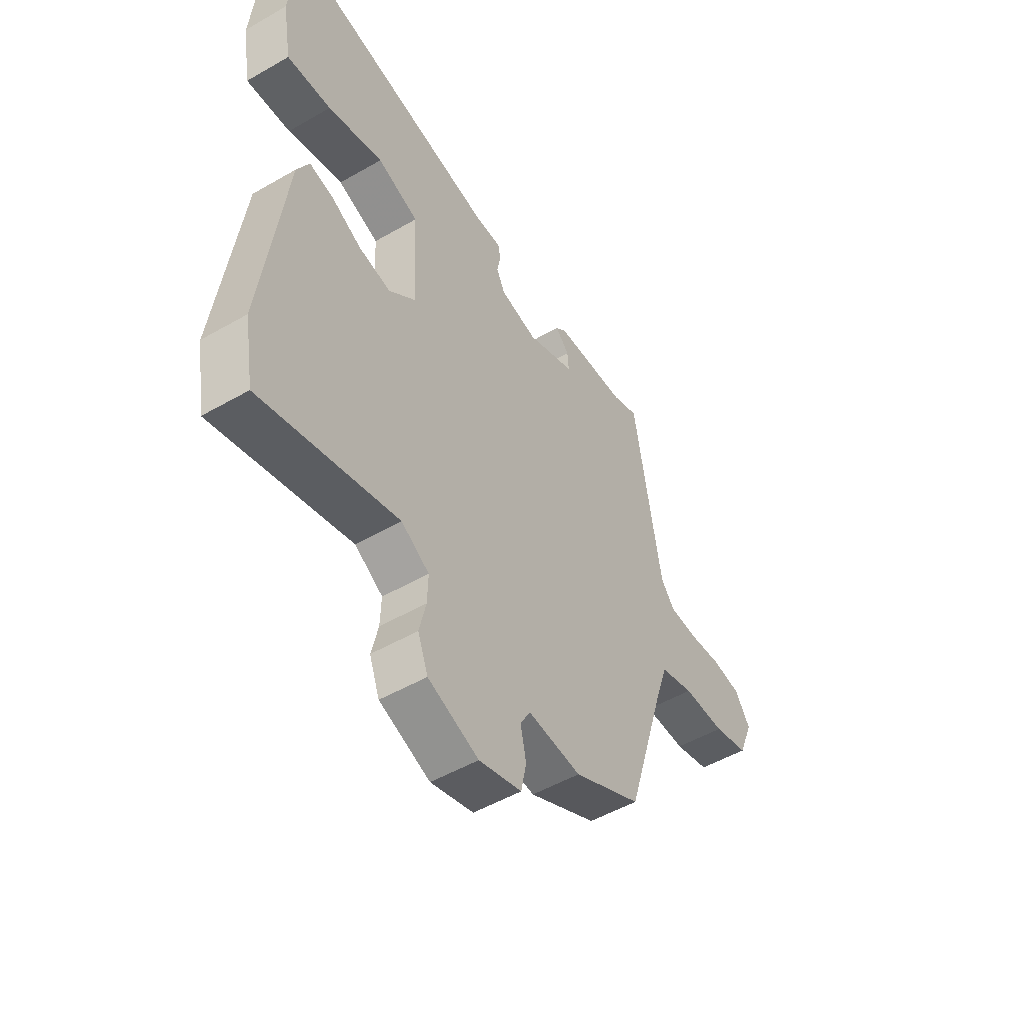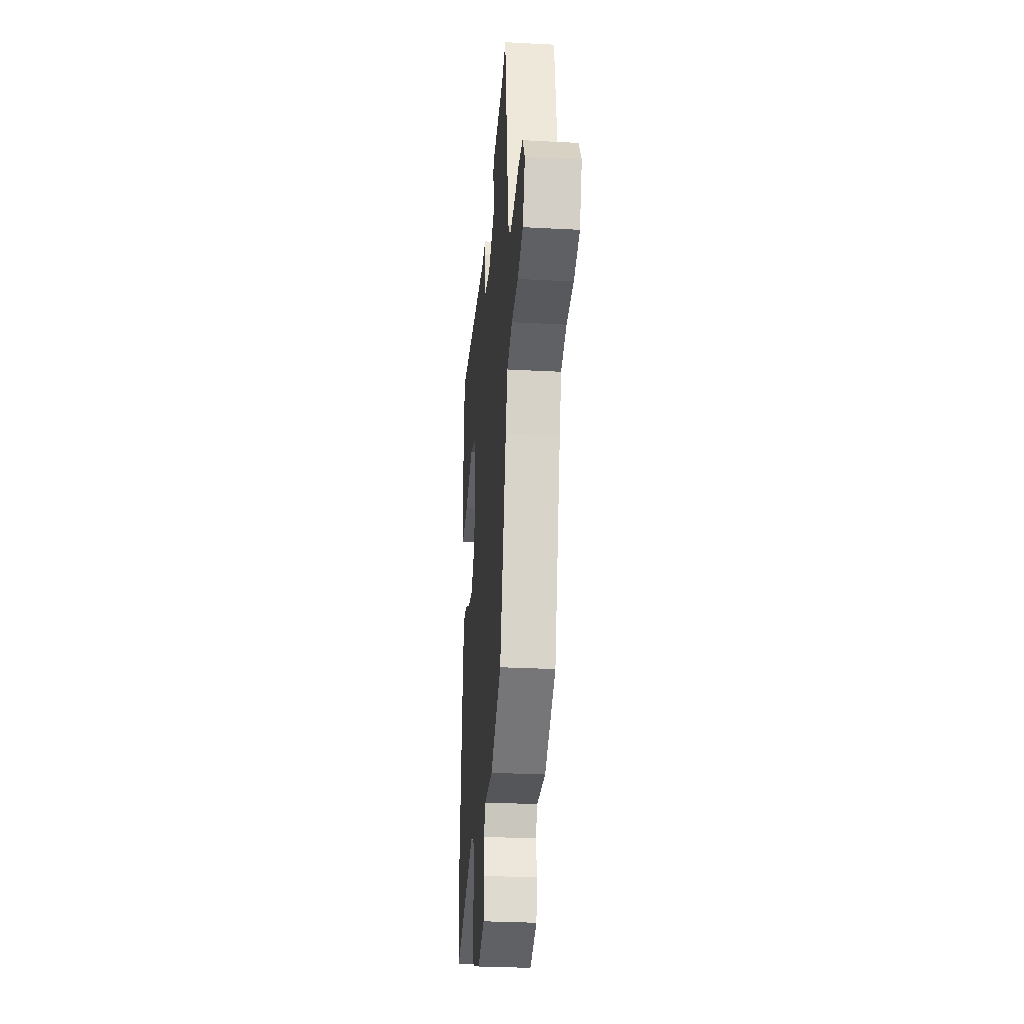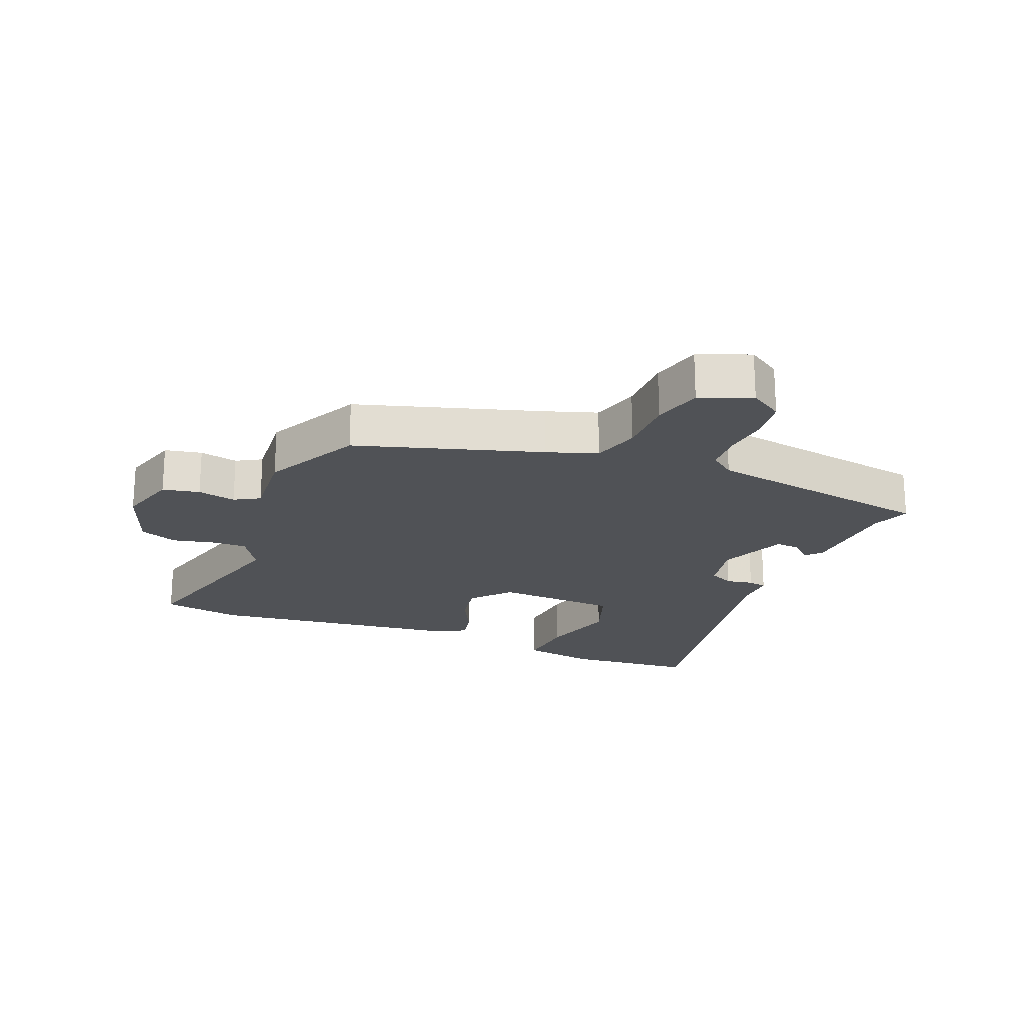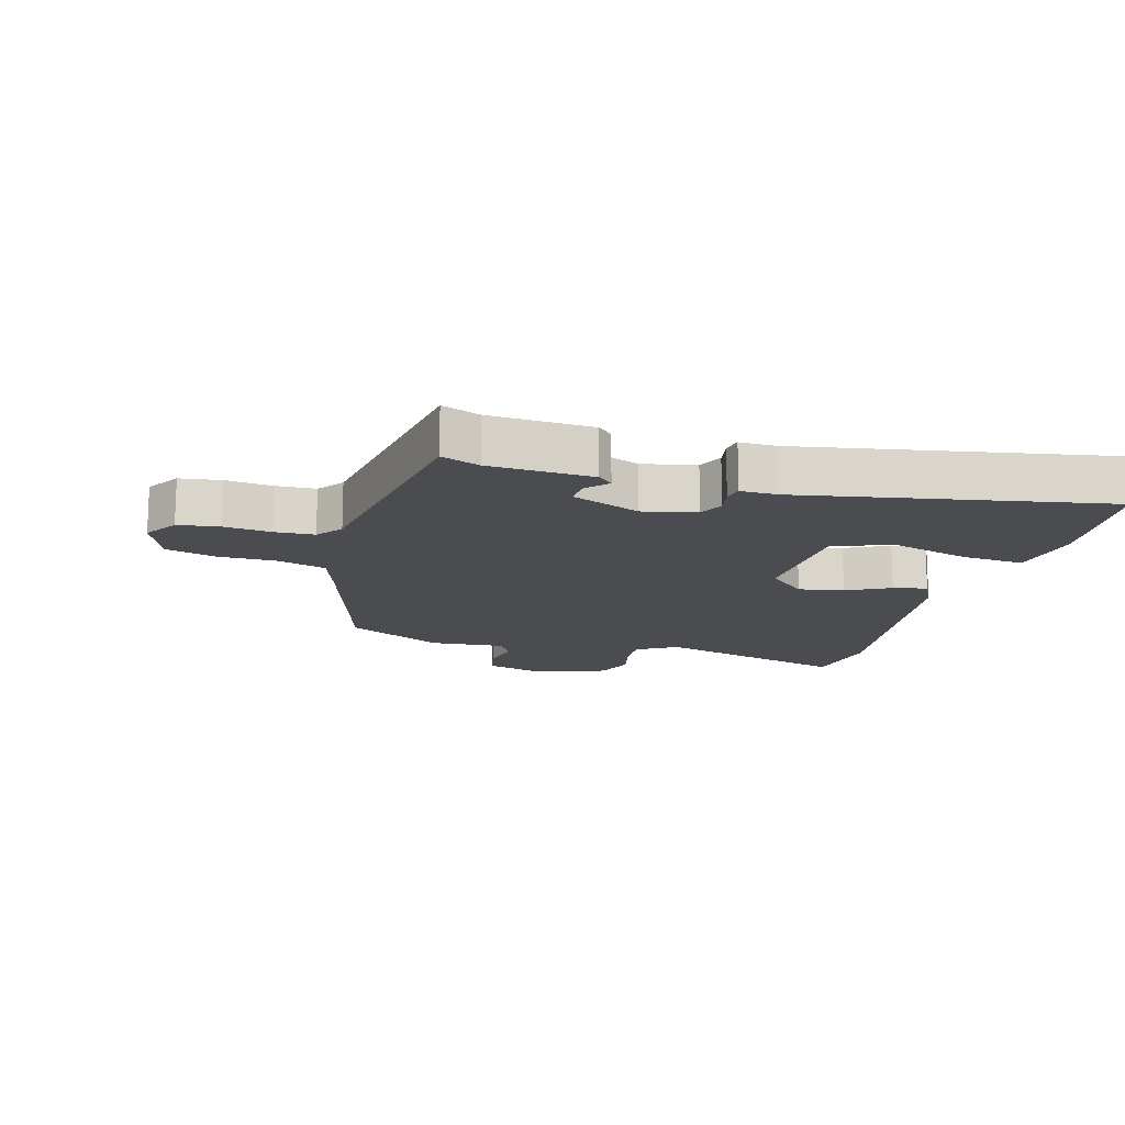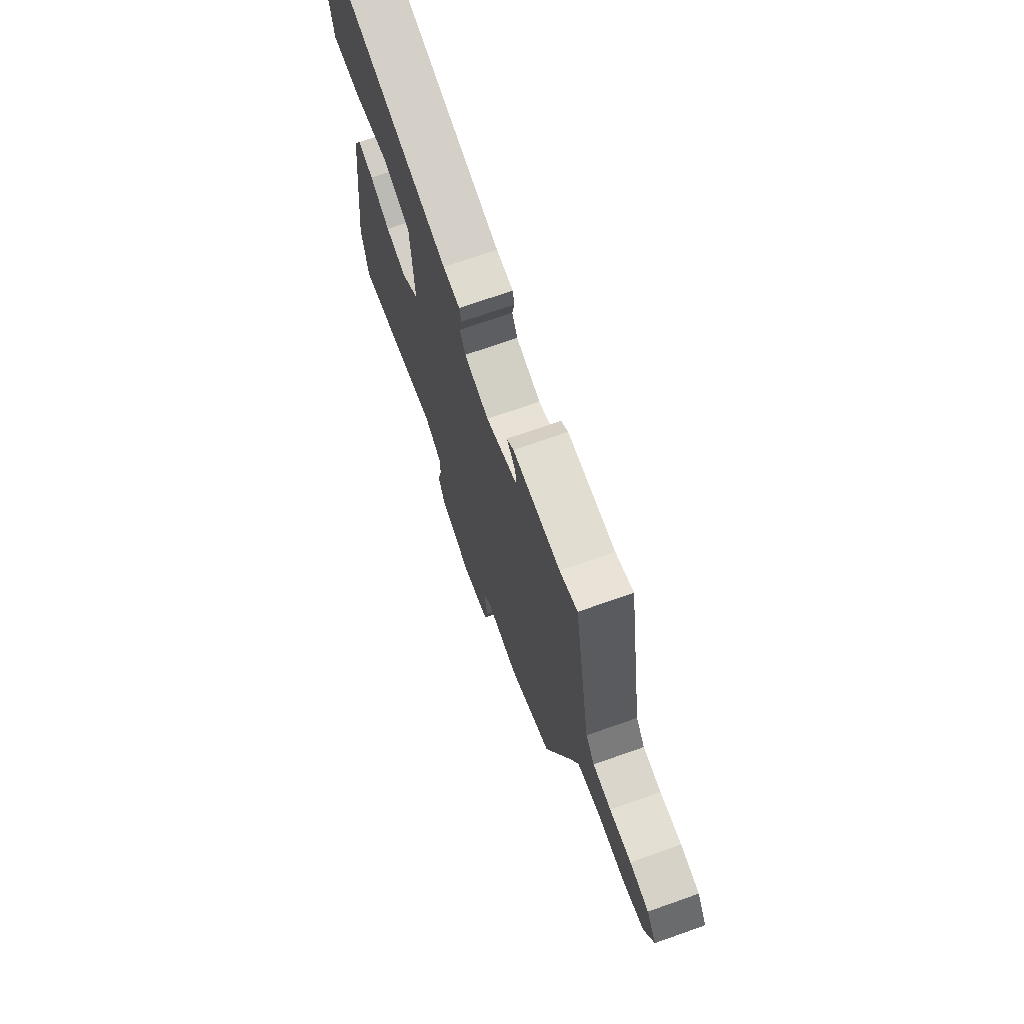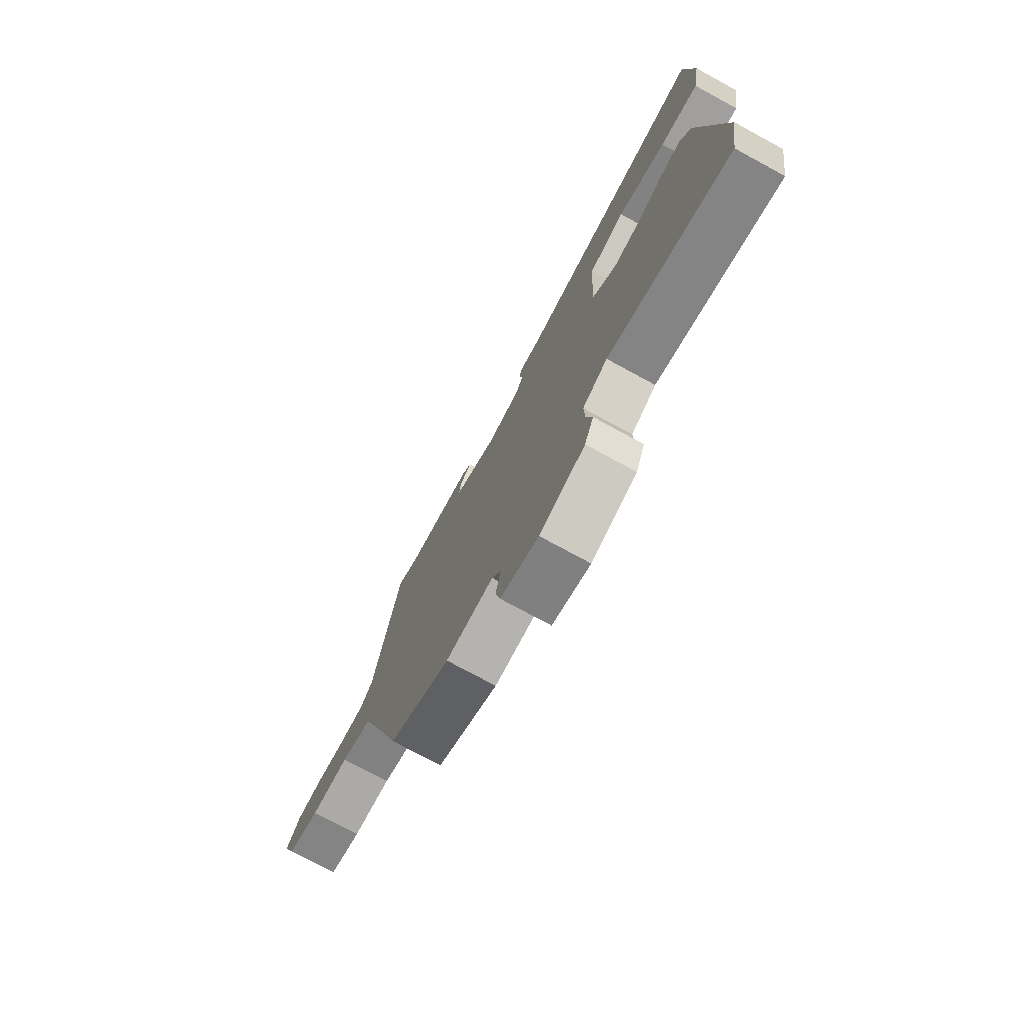
<metadata>
{"format":"obj","ext":"obj","renderer":"f3d","projection":"perspective","resolution":1024,"background":"white","views":[{"elev":-51.1,"azim":122.1,"up":"+Z"},{"elev":-30.1,"azim":-94.4,"up":"+Z"},{"elev":-20.8,"azim":-112.1,"up":"+Y"},{"elev":-15.2,"azim":-15.6,"up":"+Y"},{"elev":71.2,"azim":-109.4,"up":"+Z"},{"elev":-75.8,"azim":61.5,"up":"+Z"}]}
</metadata>
<code>
v -0.458 0.07 0.506
v -0.397 0.07 0.483
v -0.233 0.07 0.475
v -0.209 0.07 0.453
v -0.24 0.07 0.42
v -0.243 0.07 0.38
v -0.134 0.07 0.336
v -0.049 0.07 0.354
v -0.03 0.07 0.393
v -0.038 0.07 0.436
v -0.032 0.07 0.466
v 0.027 0.07 0.465
v 0.513 0.07 0.553
v 0.531 0.07 0.346
v 0.511 0.07 0.229
v 0.411 0.07 0.237
v 0.286 0.07 0.272
v 0.192 0.07 0.239
v 0.182 0.07 0.042
v 0.243 0.07 -0.012
v 0.315 0.07 0.001
v 0.384 0.07 0.036
v 0.438 0.07 0.048
v 0.465 0.07 -0.006
v 0.516 0.07 -0.407
v 0.494 0.07 -0.534
v 0.185 0.07 -0.451
v 0.122 0.07 -0.489
v 0.124 0.07 -0.547
v 0.139 0.07 -0.612
v 0.116 0.07 -0.672
v 0.002 0.07 -0.714
v -0.094 0.07 -0.686
v -0.106 0.07 -0.627
v -0.093 0.07 -0.566
v -0.116 0.07 -0.526
v -0.236 0.07 -0.536
v -0.389 0.07 -0.459
v -0.478 0.07 -0.167
v -0.505 0.07 -0.086
v -0.581 0.07 -0.064
v -0.676 0.07 -0.064
v -0.755 0.07 -0.043
v -0.788 0.07 0.039
v -0.754 0.07 0.092
v -0.688 0.07 0.101
v -0.613 0.07 0.093
v -0.55 0.07 0.096
v -0.519 0.07 0.136
v -0.458 0 0.506
v -0.397 0 0.483
v -0.233 0 0.475
v -0.209 0 0.453
v -0.24 0 0.42
v -0.243 0 0.38
v -0.134 0 0.336
v -0.049 0 0.354
v -0.03 0 0.393
v -0.038 0 0.436
v -0.032 0 0.466
v 0.027 0 0.465
v 0.513 0 0.553
v 0.531 0 0.346
v 0.511 0 0.229
v 0.411 0 0.237
v 0.286 0 0.272
v 0.192 0 0.239
v 0.182 0 0.042
v 0.243 0 -0.012
v 0.315 0 0.001
v 0.384 0 0.036
v 0.438 0 0.048
v 0.465 0 -0.006
v 0.516 0 -0.407
v 0.494 0 -0.534
v 0.185 0 -0.451
v 0.122 0 -0.489
v 0.124 0 -0.547
v 0.139 0 -0.612
v 0.116 0 -0.672
v 0.002 0 -0.714
v -0.094 0 -0.686
v -0.106 0 -0.627
v -0.093 0 -0.566
v -0.116 0 -0.526
v -0.236 0 -0.536
v -0.389 0 -0.459
v -0.478 0 -0.167
v -0.505 0 -0.086
v -0.581 0 -0.064
v -0.676 0 -0.064
v -0.755 0 -0.043
v -0.788 0 0.039
v -0.754 0 0.092
v -0.688 0 0.101
v -0.613 0 0.093
v -0.55 0 0.096
v -0.519 0 0.136
f 44 45 46 47
f 44 47 48
f 41 42 43 44
f 40 41 44 48
f 39 40 48 49
f 36 37 38 39
f 32 33 34 35
f 32 35 36
f 29 30 31 32
f 28 29 32 36
f 27 28 36 39
f 21 22 23 24
f 20 21 24 25
f 19 20 25 26
f 14 15 16 17
f 12 13 14 17
f 12 17 18
f 9 10 11 12
f 8 9 12 18
f 7 8 18 19
f 2 3 4 5
f 2 5 6
f 1 2 6
f 49 1 6
f 26 27 39 49
f 19 26 49
f 6 7 19 49
f 96 95 94 93
f 97 96 93
f 93 92 91 90
f 97 93 90 89
f 98 97 89 88
f 88 87 86 85
f 84 83 82 81
f 85 84 81
f 81 80 79 78
f 85 81 78 77
f 88 85 77 76
f 73 72 71 70
f 74 73 70 69
f 75 74 69 68
f 66 65 64 63
f 66 63 62 61
f 67 66 61
f 61 60 59 58
f 67 61 58 57
f 68 67 57 56
f 54 53 52 51
f 55 54 51
f 55 51 50
f 55 50 98
f 98 88 76 75
f 98 75 68
f 98 68 56 55
f 1 50 51 2
f 2 51 52 3
f 3 52 53 4
f 4 53 54 5
f 5 54 55 6
f 6 55 56 7
f 7 56 57 8
f 8 57 58 9
f 9 58 59 10
f 10 59 60 11
f 11 60 61 12
f 12 61 62 13
f 13 62 63 14
f 14 63 64 15
f 15 64 65 16
f 16 65 66 17
f 17 66 67 18
f 18 67 68 19
f 19 68 69 20
f 20 69 70 21
f 21 70 71 22
f 22 71 72 23
f 23 72 73 24
f 24 73 74 25
f 25 74 75 26
f 26 75 76 27
f 27 76 77 28
f 28 77 78 29
f 29 78 79 30
f 30 79 80 31
f 31 80 81 32
f 32 81 82 33
f 33 82 83 34
f 34 83 84 35
f 35 84 85 36
f 36 85 86 37
f 37 86 87 38
f 38 87 88 39
f 39 88 89 40
f 40 89 90 41
f 41 90 91 42
f 42 91 92 43
f 43 92 93 44
f 44 93 94 45
f 45 94 95 46
f 46 95 96 47
f 47 96 97 48
f 48 97 98 49
f 49 98 50 1

</code>
